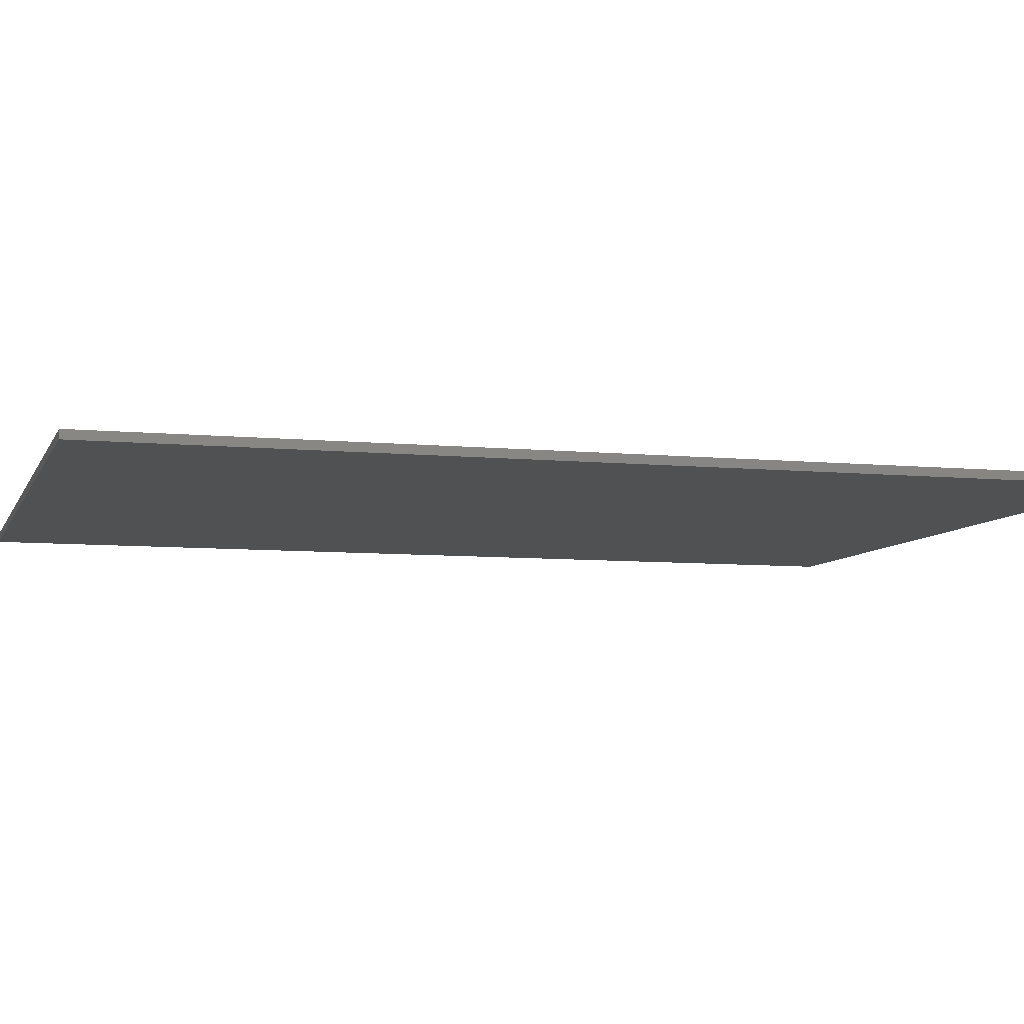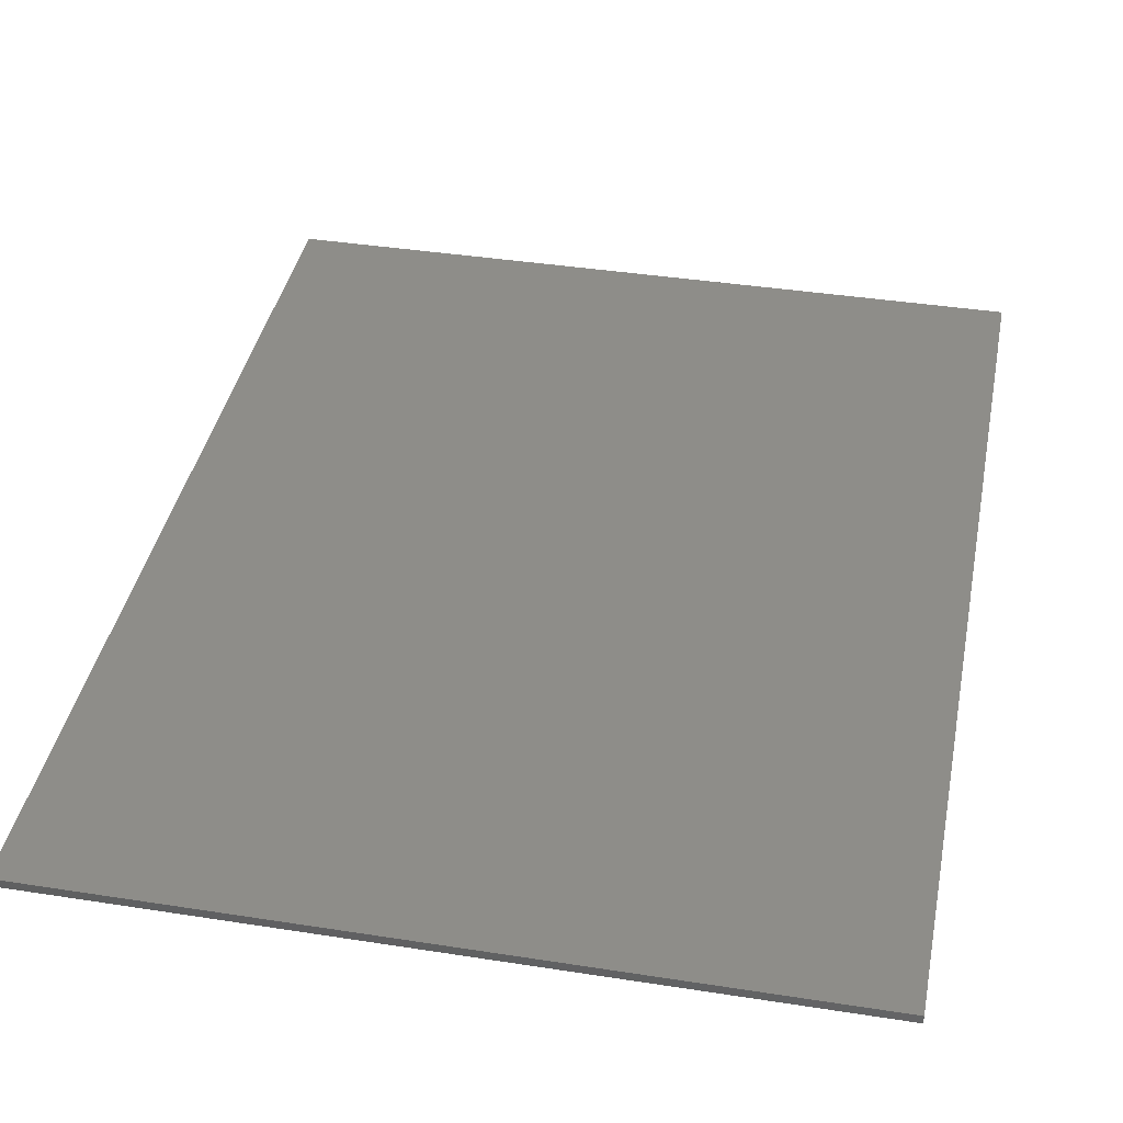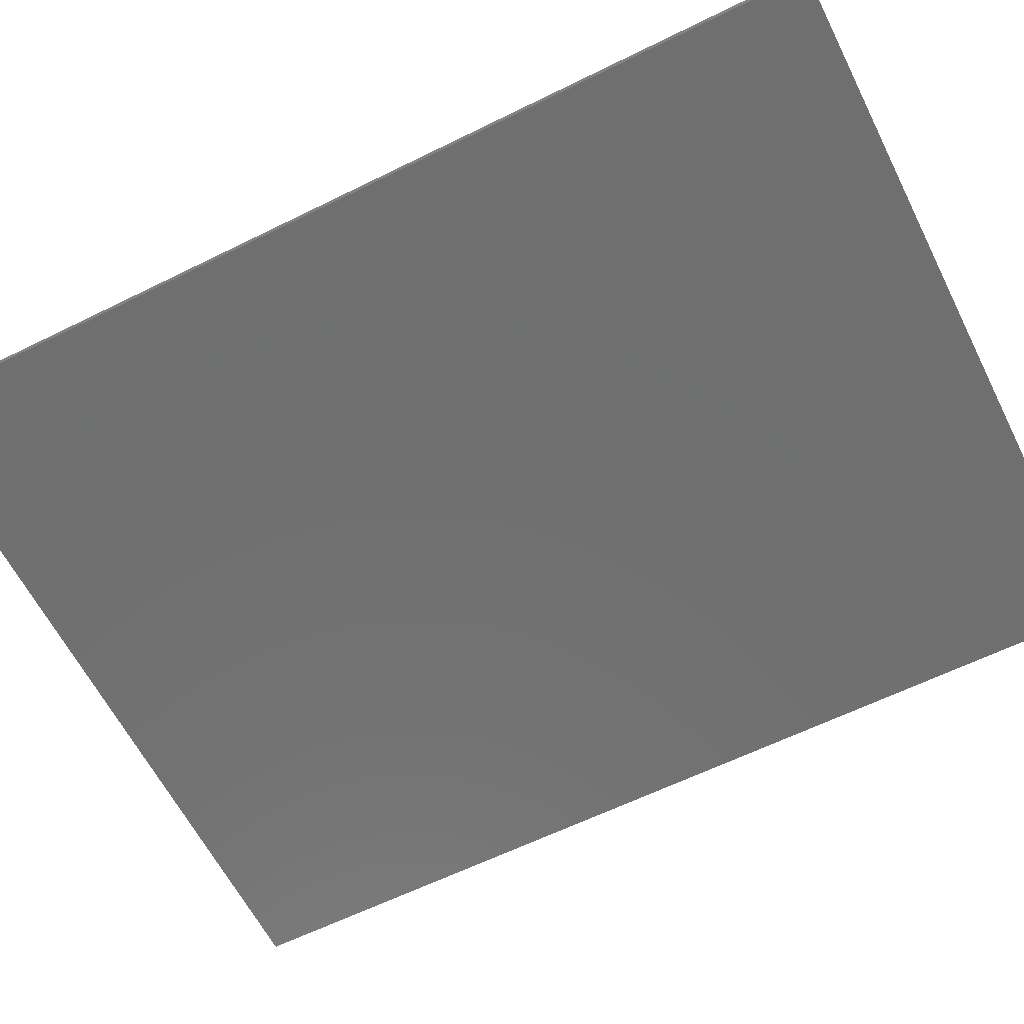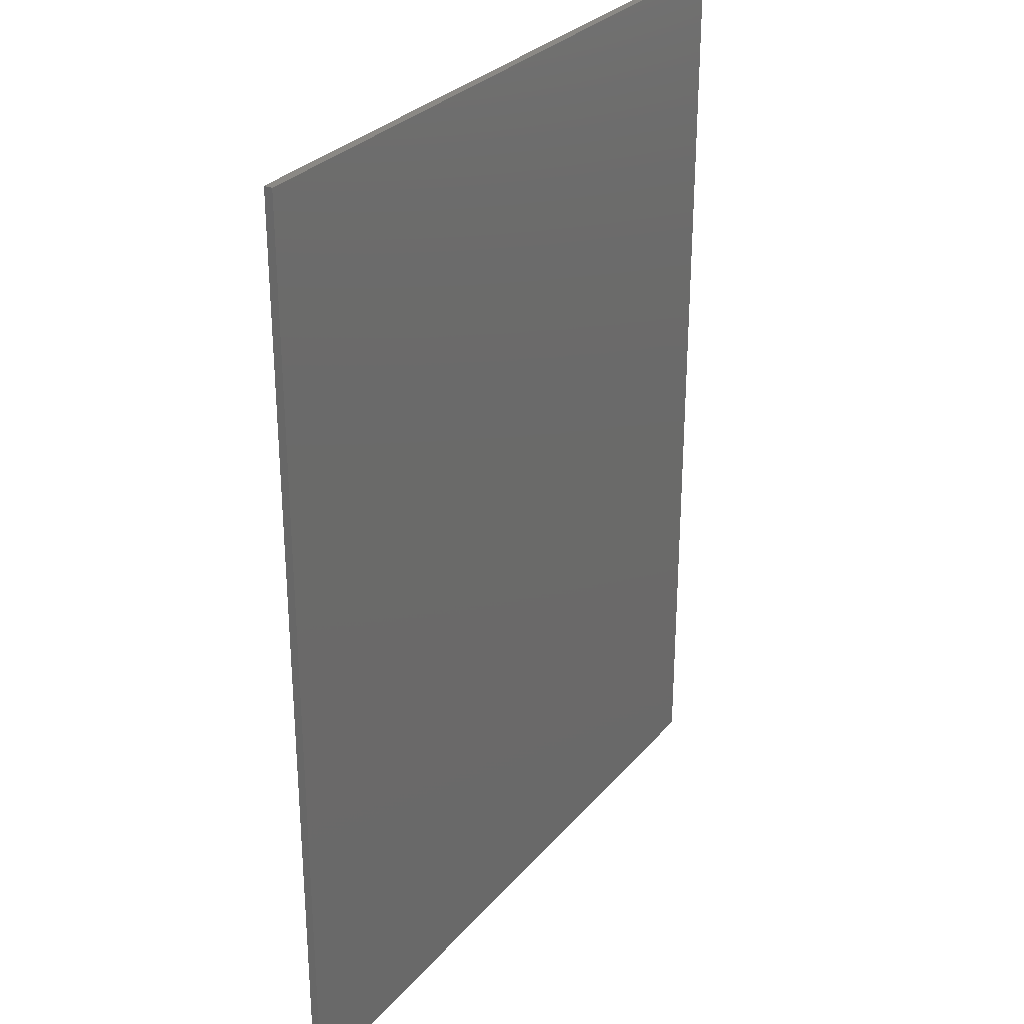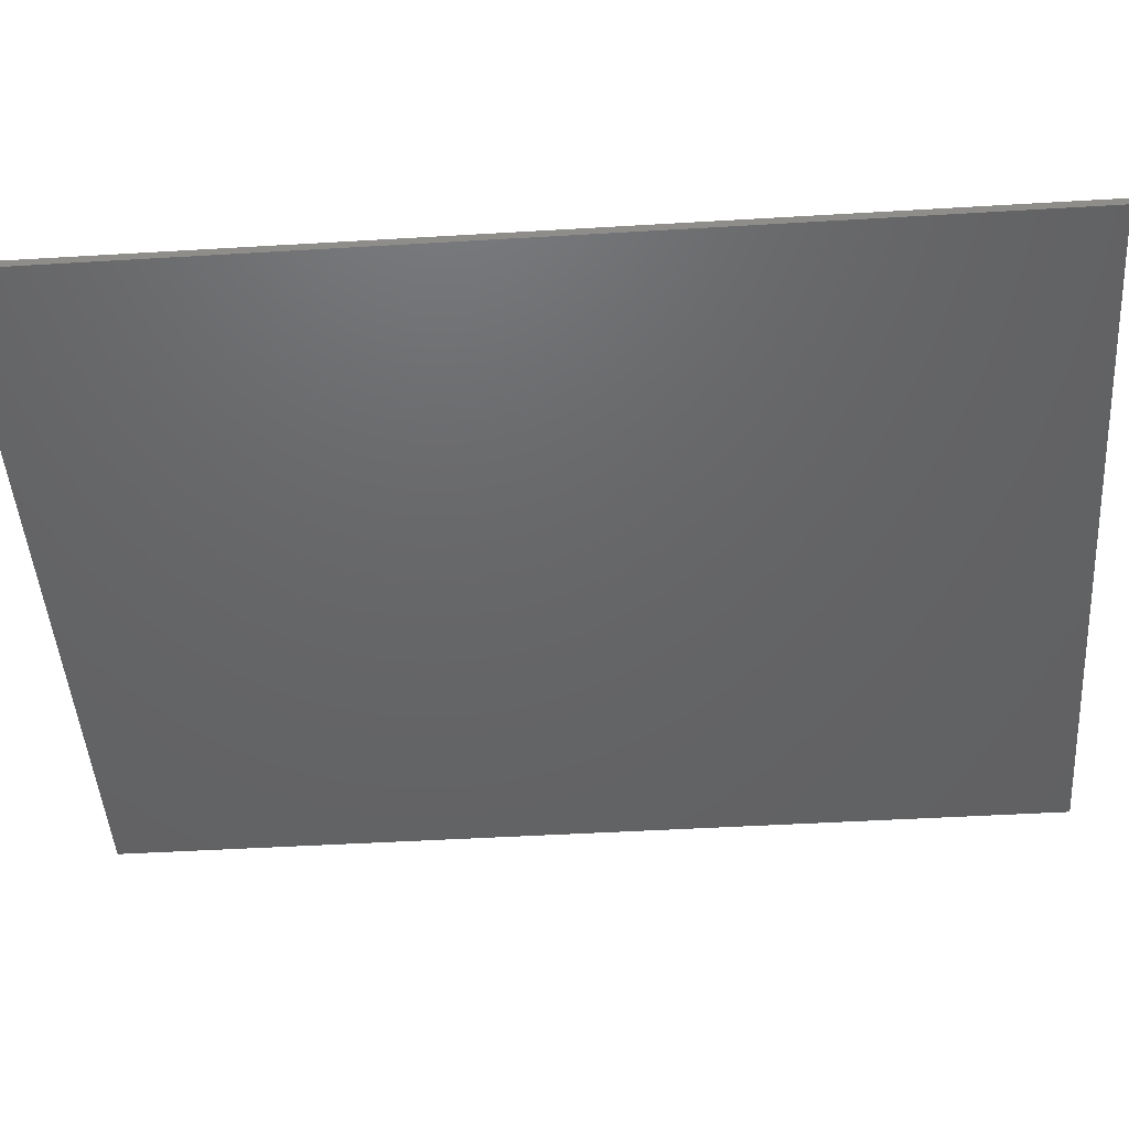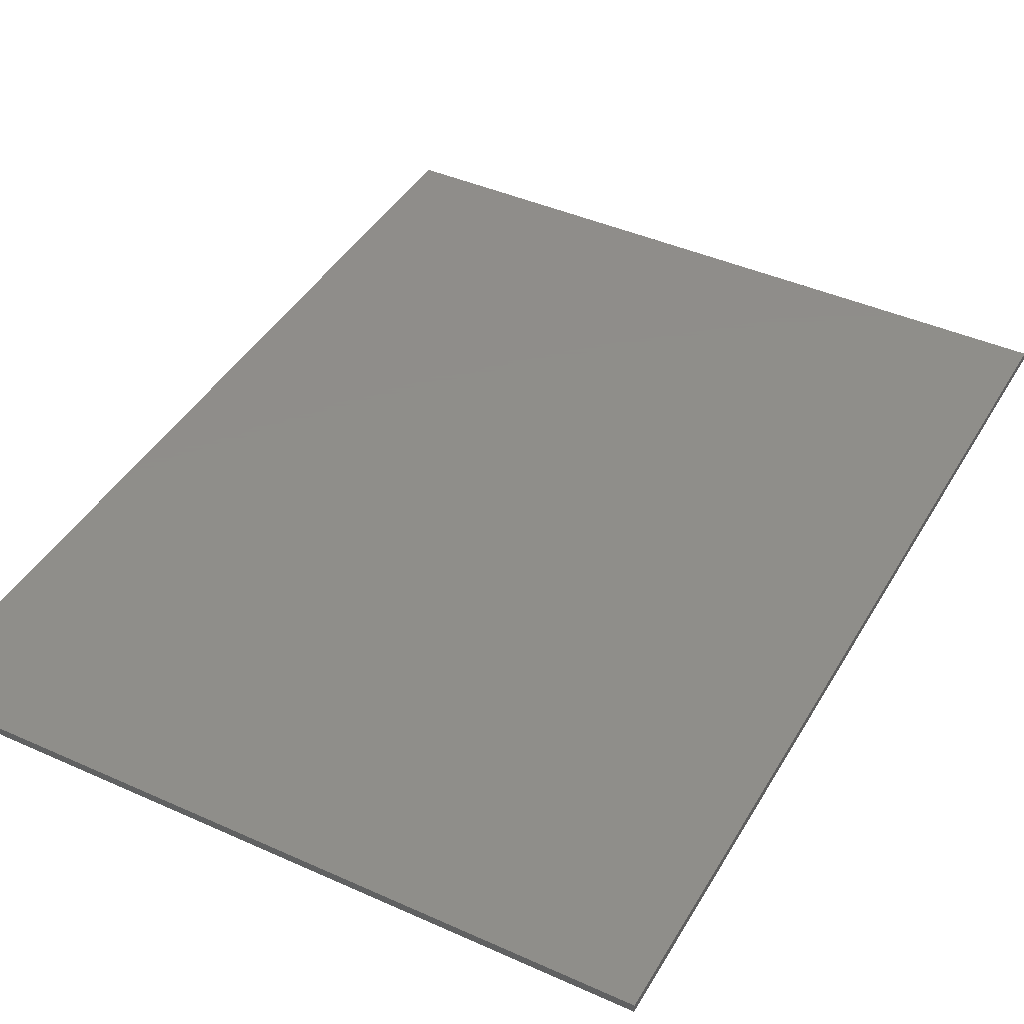
<metadata>
{"format":"stl","ext":"stl","renderer":"f3d","projection":"perspective","resolution":1024,"background":"white","views":[{"elev":-7.3,"azim":74.1,"up":"+Z"},{"elev":39.4,"azim":-169.0,"up":"+Z"},{"elev":-61.7,"azim":-63.3,"up":"+Z"},{"elev":29.5,"azim":-57.7,"up":"+Y"},{"elev":-46.4,"azim":-86.1,"up":"+Z"},{"elev":42.5,"azim":28.2,"up":"+Z"}]}
</metadata>
<code>
# stl→obj: 8 verts, 12 faces
v -464 457.9 162.6
v 425 -694.7 162.6
v 425 457.9 162.6
v -464 -694.7 162.6
v -464 -694.7 152.4
v 425 457.9 152.4
v 425 -694.7 152.4
v -464 457.9 152.4
f 1 2 3
f 2 1 4
f 5 6 7
f 6 5 8
f 5 2 4
f 2 5 7
f 2 6 3
f 6 2 7
f 6 1 3
f 1 6 8
f 5 1 8
f 1 5 4

</code>
